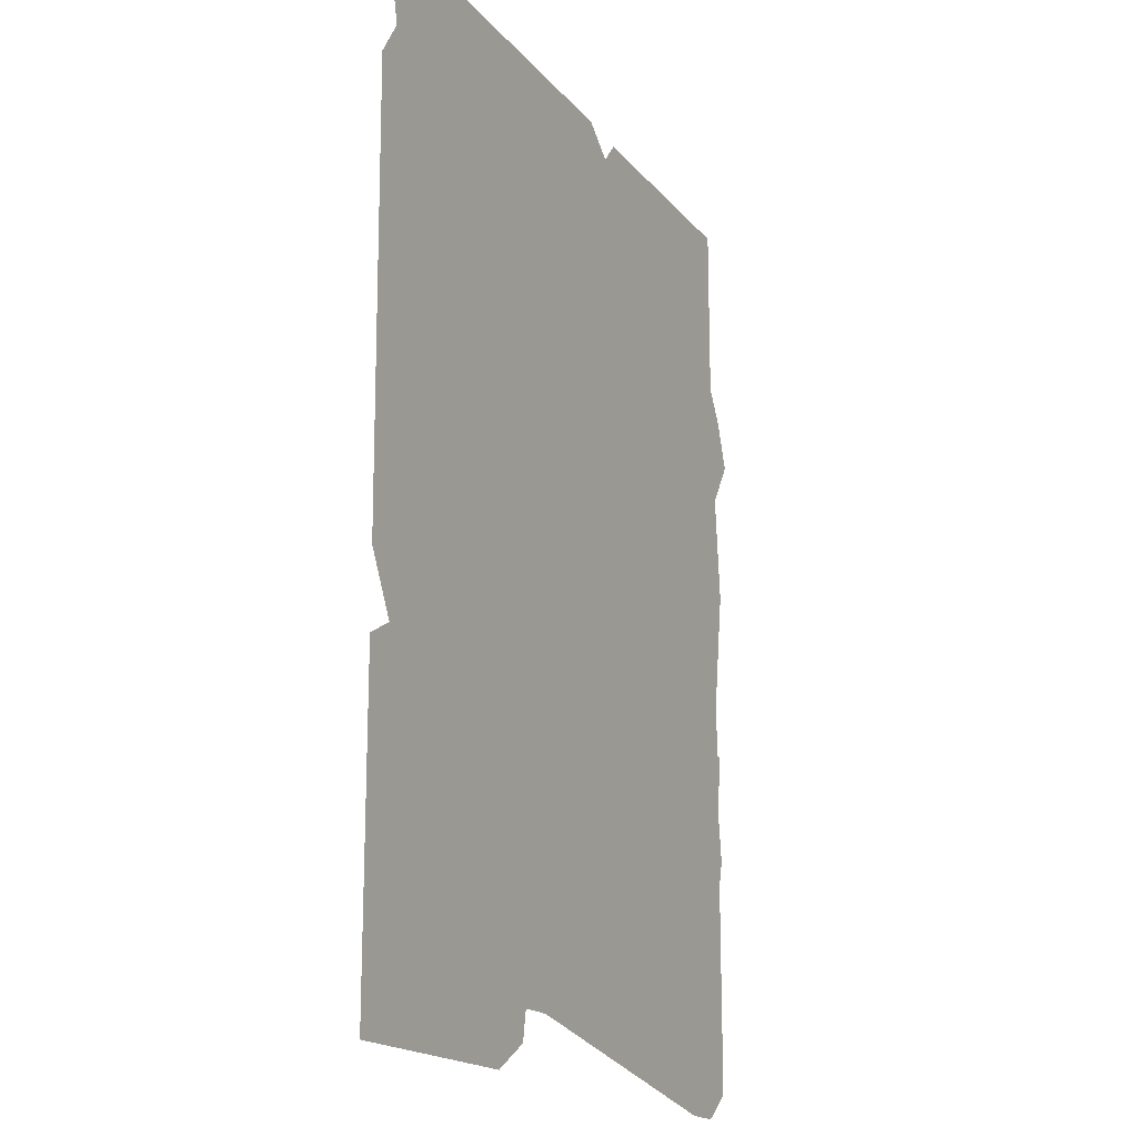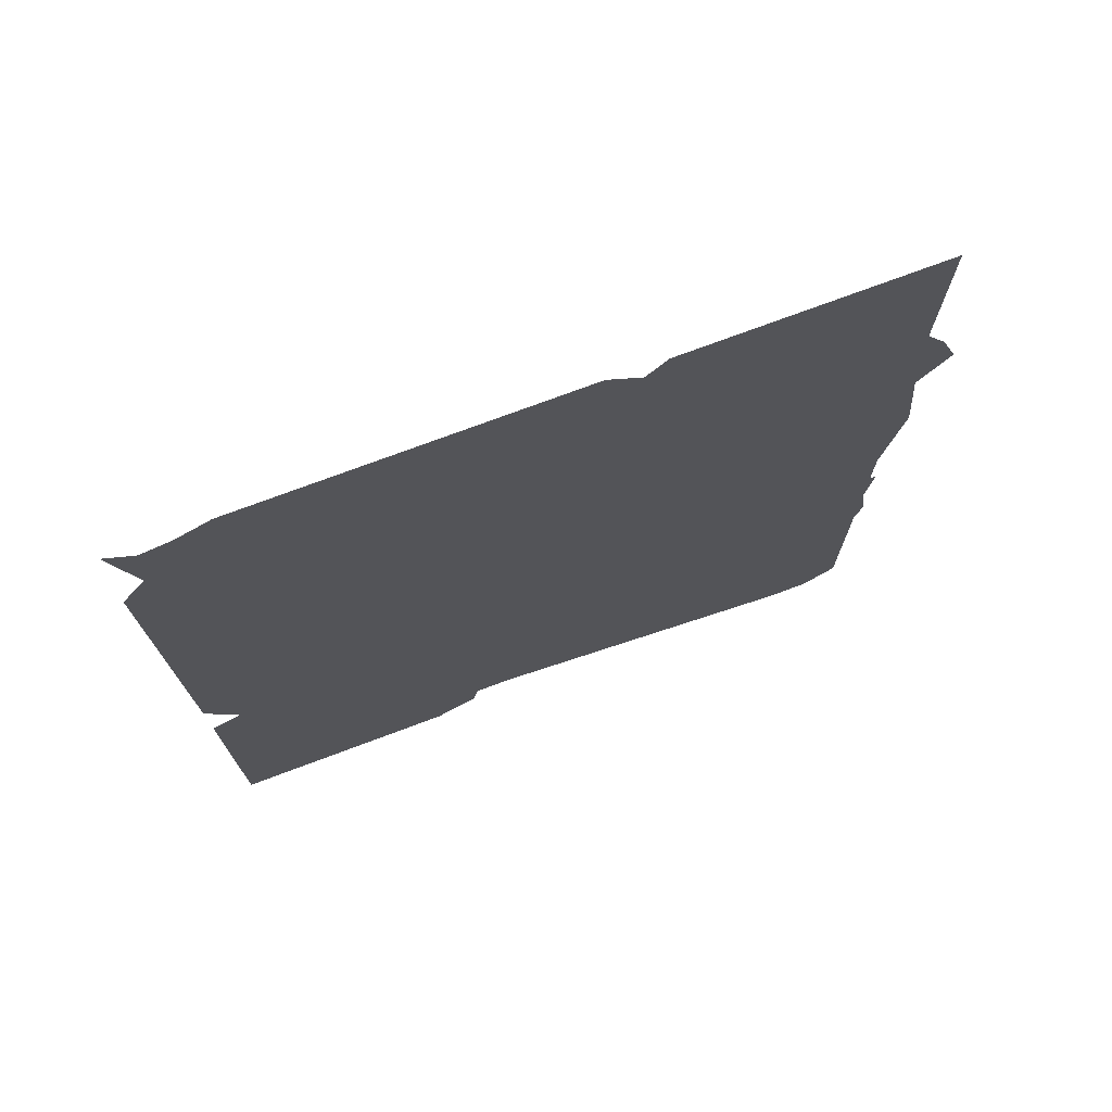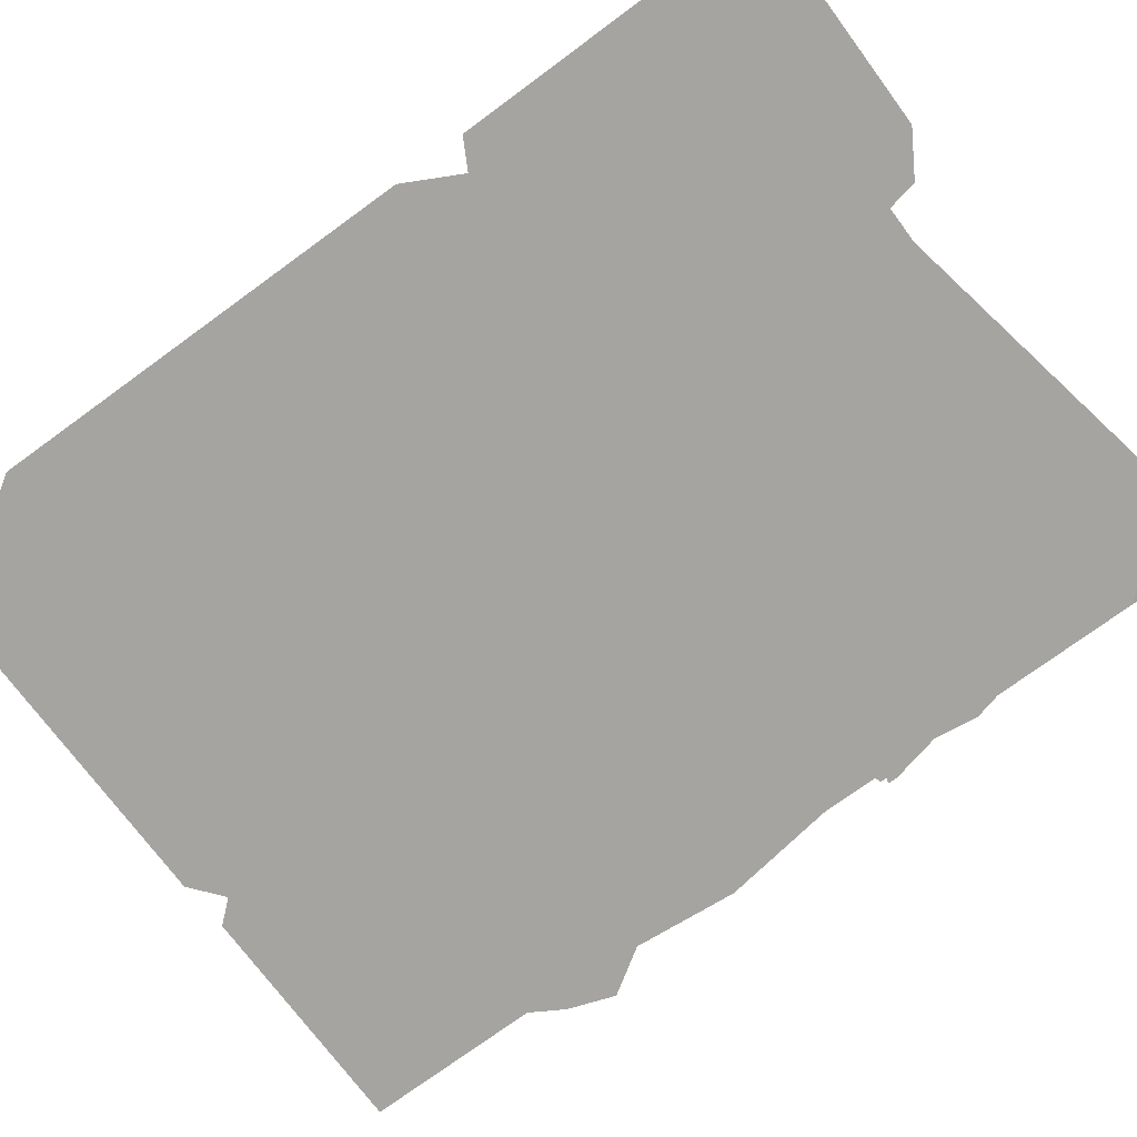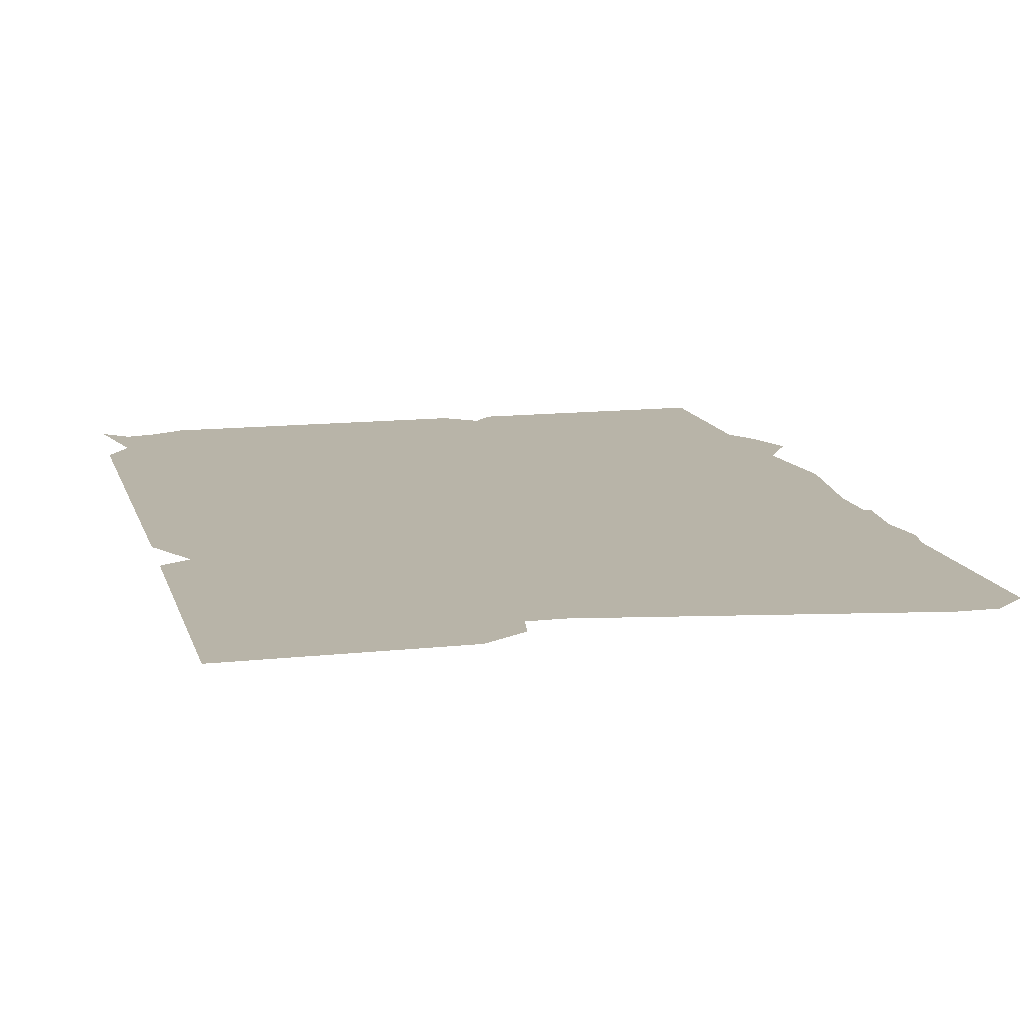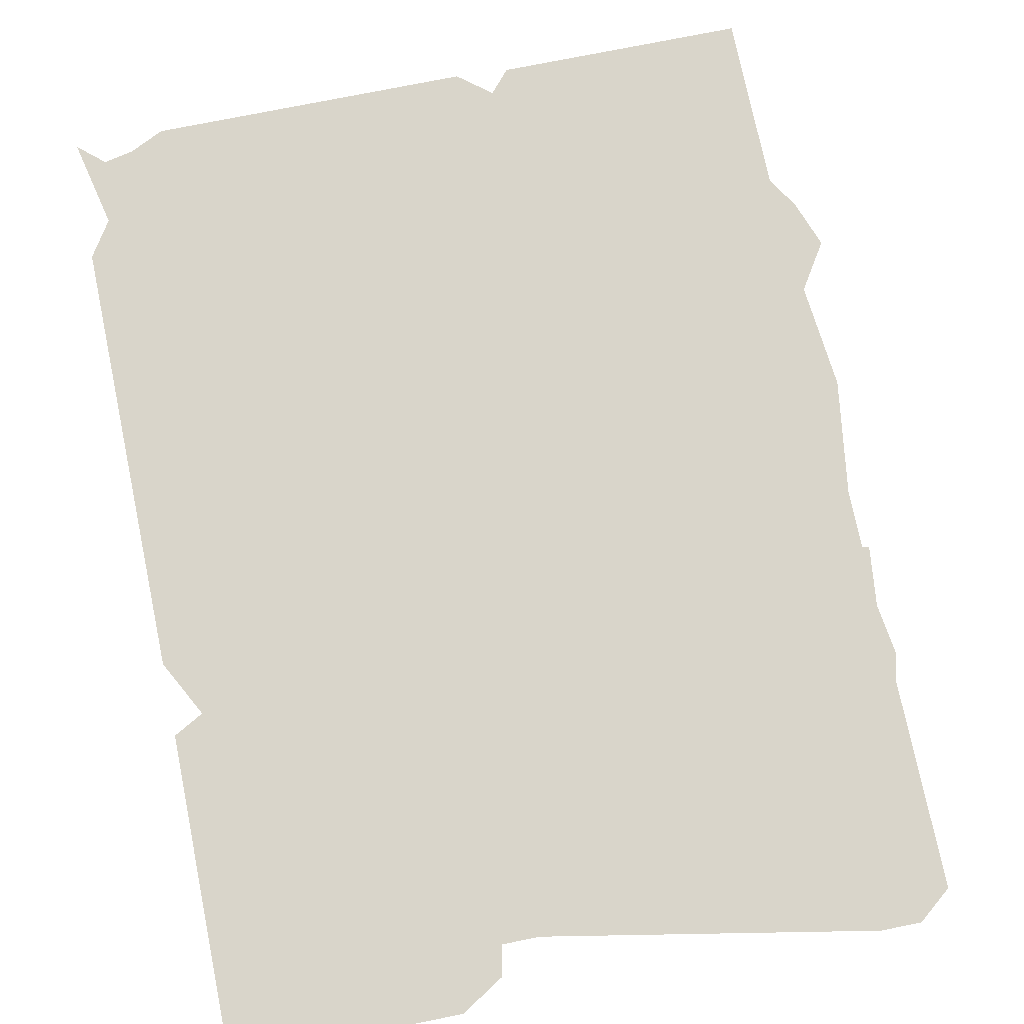
<metadata>
{"format":"obj","ext":"obj","renderer":"f3d","projection":"perspective","resolution":1024,"background":"white","views":[{"elev":-17.6,"azim":116.1,"up":"+Z"},{"elev":74.5,"azim":159.5,"up":"+Z"},{"elev":-73.3,"azim":126.5,"up":"+Y"},{"elev":13.0,"azim":165.8,"up":"+Y"},{"elev":74.4,"azim":168.5,"up":"+Y"}]}
</metadata>
<code>
v 1.102 0 0.625
v -0.04688 0 0.625
v -0.08594 0 0.5156
v 1.102 0 0.4922
v -0.01562 0 0.4062
v 1.102 0 0.3984
v -0.03906 0 0.1562
v 1.102 0 0.09375
v 0 0 -0.1172
v 0 0 -0.6172
v 1.102 0 -0.6172
v 0 0 -0.7031
v 0 0 -0.8203
v 0.04688 0 -0.7891
v 0.02344 0 -0.7031
v 0 0 -0.6797
v 0 0 -0.6562
v 0.0625 0 -0.6406
v 0.04688 0 -0.5781
v 0 0 -0.5781
v -0.01562 0 -0.5156
v 0.04688 0 -0.5156
v 0 0 -0.875
v 0.04688 0 -0.8672
v 0 0 -0.9297
v 0.05469 0 -0.9375
v 0.02344 0 -0.9531
v 0.05469 0 -0.9922
v 0.02344 0 0.8203
v 0.1797 0 0.8672
v 0.007812 0 0.8438
v 0.125 0 0.8672
v 0.08594 0 0.8672
v 0 0 0.8672
v 0.0625 0 0.7969
v 0.1094 0 0.7969
v 0.1484 0 0.8047
v 0.1875 0 0.8438
v 0.2031 0 0.8672
v 0.2109 0 0.9922
v 0.1797 0 0.9922
v 0.2969 0 0.9922
v 0.3594 0 1.039
v 0.375 0 1.016
v 0.2578 0 0.9922
v 0.3828 0 0.9922
v 0.3203 0 1.062
v 0.2734 0 1.062
v 0.2344 0 1.055
v 0.1953 0 1.016
v 0.4062 0 0.8203
v 0.5625 0 0.8672
v 0.3906 0 0.8438
v 0.5078 0 0.8672
v 0.4688 0 0.8672
v 0.3828 0 0.8672
v 0.4453 0 0.7969
v 0.4922 0 0.7969
v 0.5312 0 0.8047
v 0.5703 0 0.8438
v 0.5859 0 0.8672
v 0.5938 0 0.9922
v 0.5625 0 0.9922
v 0.6797 0 0.9922
v 0.7422 0 1.039
v 0.7578 0 1.016
v 0.6406 0 0.9922
v 0.7656 0 0.9922
v 0.7031 0 1.062
v 0.6562 0 1.062
v 0.6172 0 1.055
v 0.5781 0 1.016
v 0.7969 0 0.8203
v 0.9531 0 0.8672
v 0.7812 0 0.8438
v 0.8984 0 0.8672
v 0.8594 0 0.8672
v 0.7734 0 0.8672
v 0.8359 0 0.7969
v 0.8828 0 0.7969
v 0.9219 0 0.8047
v 0.9609 0 0.8438
v 0.9766 0 0.8672
v 0.9844 0 0.9922
v 0.9531 0 0.9922
v 1.07 0 0.9922
v 1.133 0 1.039
v 1.148 0 1.016
v 1.031 0 0.9922
v 1.156 0 0.9922
v 1.094 0 1.062
v 1.047 0 1.062
v 1.008 0 1.055
v 0.9688 0 1.016
v 1.664 0 1.133
v 1.602 0 1.078
v 0.07812 0 -1.133
v 1.617 0 0.9219
v 0.1719 0 -1.133
v 1.672 0 0.8359
v 1.016 0 -0.9766
v 1.664 0 -0.2031
v 1.594 0 -0.3359
v 1.664 0 -0.375
v 1.031 0 -1.062
v 1.664 0 -0.4609
v 1.133 0 -1.125
v 1.664 0 -1.125
v 1.531 0 1.094
v 0 0 -1.07
v 1.453 0 1.133
v 0 0 0.3125
v 0.7031 0 1.133
v 0.625 0 1.07
v 0.5781 0 1.125
v 0 0 1.125
v 1.555 0 1.07
v 1.273 0 1.07
v 1.352 0 0.7891
v 1.477 0 0.7891
v 1.555 0 0.7891
v 1.273 0 0.9922
v 1.273 0 0.8672
v 1.273 0 0.7891
v 1.516 0 1.031
v 1.312 0 1.031
v 1.375 0 0.8281
v 1.453 0 0.8281
v 1.516 0 0.9688
v 1.516 0 0.875
v 1.516 0 0.8281
v 1.312 0 0.8281
v 0 0 -0.8672
v 0 0 -0.9922
v 1.273 0 -0.9922
v 1.273 0 -0.8672
v 1.352 0 -0.7891
v 1.273 0 -0.7891
v 1.273 0 -1.07
v 1.555 0 -1.07
v 1.477 0 -0.7891
v 1.555 0 -0.7891
v 1.312 0 -1.031
v 1.516 0 -1.031
v 1.453 0 -0.8281
v 1.375 0 -0.8281
v 1.312 0 -0.8281
v 1.516 0 -0.9688
v 1.516 0 -0.875
v 1.516 0 -0.8281
v 1.273 0 -0.9688
v 1.273 0 -0.8906
v 0 0 -0.8906
v 0 0 -0.9688
v 0 0 0.9922
v 1.273 0 0.8906
v 1.273 0 0.9688
v 0 0 0.9688
v 0 0 0.8906
v 0.3672 0 -0.8203
v 0.2109 0 -0.8672
v 0.3828 0 -0.8438
v 0.2656 0 -0.8672
v 0.3047 0 -0.8672
v 0.3906 0 -0.8672
v 0.3281 0 -0.7969
v 0.2812 0 -0.7969
v 0.2422 0 -0.8047
v 0.2031 0 -0.8438
v 0.1875 0 -0.8672
v 0.1797 0 -0.9922
v 0.2109 0 -0.9922
v 0.09375 0 -0.9922
v 0.03906 0 -1.047
v 0.01562 0 -1.016
v 0.1328 0 -0.9922
v 0.007812 0 -0.9922
v 0.07031 0 -1.062
v 0.1172 0 -1.062
v 0.1562 0 -1.055
v 0.1953 0 -1.016
v 0.7422 0 -0.8203
v 0.5859 0 -0.8672
v 0.7578 0 -0.8438
v 0.6406 0 -0.8672
v 0.6797 0 -0.8672
v 0.7656 0 -0.8672
v 0.7031 0 -0.7969
v 0.6562 0 -0.7969
v 0.6172 0 -0.8047
v 0.5781 0 -0.8438
v 0.5625 0 -0.8672
v 0.5547 0 -0.9922
v 0.5859 0 -0.9922
v 0.4688 0 -0.9922
v 0.4062 0 -1.039
v 0.3906 0 -1.016
v 0.5078 0 -0.9922
v 0.3828 0 -0.9922
v 0.4453 0 -1.062
v 0.4922 0 -1.062
v 0.5312 0 -1.055
v 0.5703 0 -1.016
v 1.109 0 -0.8203
v 0.9531 0 -0.8672
v 1.125 0 -0.8438
v 1.008 0 -0.8672
v 1.047 0 -0.8672
v 1.133 0 -0.8672
v 1.07 0 -0.7969
v 1.023 0 -0.7969
v 0.9844 0 -0.8047
v 0.9453 0 -0.8438
v 0.9297 0 -0.8672
v 0.9219 0 -0.9922
v 0.9531 0 -0.9922
v 0.8359 0 -0.9922
v 0.75 0 -0.9922
v 0.7578 0 -1.023
v 0.875 0 -0.9922
v 1.523 0 0.02344
v 1.477 0 0.1797
v 1.5 0 0.007812
v 1.477 0 0.125
v 1.477 0 0.08594
v 1.477 0 0
v 1.547 0 0.0625
v 1.547 0 0.1094
v 1.539 0 0.1484
v 1.5 0 0.1875
v 1.477 0 0.2031
v 1.352 0 0.2109
v 1.352 0 0.1797
v 1.352 0 0.2969
v 1.305 0 0.3594
v 1.328 0 0.375
v 1.352 0 0.2578
v 1.352 0 0.3828
v 1.281 0 0.3203
v 1.281 0 0.2734
v 1.289 0 0.2344
v 1.328 0 0.1953
v 1.523 0 0.4062
v 1.477 0 0.5625
v 1.5 0 0.3906
v 1.477 0 0.5078
v 1.477 0 0.4688
v 1.477 0 0.3828
v 1.547 0 0.4453
v 1.547 0 0.4922
v 1.539 0 0.5312
v 1.5 0 0.5703
v 1.477 0 0.5859
v 1.352 0 0.5938
v 1.352 0 0.5625
v 1.352 0 0.6797
v 1.305 0 0.7422
v 1.328 0 0.7578
v 1.352 0 0.6406
v 1.352 0 0.7656
v 1.281 0 0.7031
v 1.281 0 0.6562
v 1.289 0 0.6172
v 1.328 0 0.5781
v 1.523 0 -0.3594
v 1.477 0 -0.2031
v 1.5 0 -0.375
v 1.477 0 -0.2578
v 1.477 0 -0.2969
v 1.477 0 -0.3828
v 1.547 0 -0.3203
v 1.547 0 -0.2734
v 1.539 0 -0.2344
v 1.5 0 -0.1953
v 1.477 0 -0.1797
v 1.352 0 -0.1719
v 1.352 0 -0.2031
v 1.352 0 -0.08594
v 1.305 0 -0.02344
v 1.328 0 -0.007812
v 1.352 0 -0.125
v 1.352 0 0
v 1.281 0 -0.0625
v 1.281 0 -0.1094
v 1.289 0 -0.1484
v 1.328 0 -0.1875
v 1.523 0 -0.7344
v 1.477 0 -0.5781
v 1.5 0 -0.75
v 1.477 0 -0.6328
v 1.477 0 -0.6719
v 1.477 0 -0.7578
v 1.547 0 -0.6953
v 1.547 0 -0.6484
v 1.539 0 -0.6094
v 1.5 0 -0.5703
v 1.477 0 -0.5547
v 1.352 0 -0.5469
v 1.352 0 -0.5781
v 1.352 0 -0.4609
v 1.305 0 -0.3984
v 1.328 0 -0.3828
v 1.352 0 -0.5
v 1.352 0 -0.375
v 1.281 0 -0.4375
v 1.281 0 -0.4844
v 1.289 0 -0.5234
v 1.328 0 -0.5625
v 0.07031 0 -0.2188
v 0.0625 0 -0.2109
v 0.05469 0 -0.2109
v 0.03906 0 -0.2188
v 0.07031 0 -0.2344
v 0.01562 0 -0.25
v 0.05469 0 -0.25
v -0.01562 0 -0.2578
v 0.05469 0 -0.2578
v 0 0 -0.3984
v 0.0625 0 -0.2734
v 0.08594 0 -0.2891
v 0.1016 0 -0.2891
v 0.1094 0 -0.3047
v 0.1094 0 -0.3203
v 0.1094 0 -0.3359
v 0.1172 0 -0.3516
v 0.1328 0 -0.3672
v 0.1406 0 -0.3906
v 0.1328 0 -0.4062
v 0.1172 0 -0.4297
v 0.1094 0 -0.4531
v 0.1016 0 -0.4688
v 0.09375 0 -0.4766
v 0.08594 0 -0.4922
v 0.08594 0 -0.5078
v 0.02344 0 -0.5391
v 0.1016 0 -0.5391
v 0.03125 0 -0.5625
v 0.1016 0 -0.5547
v 0.07031 0 -0.5859
v 0.09375 0 -0.5781
v 0.03125 -0.03125 -0.2891
v -0.01562 -0.03125 -0.2734
v -0.01562 -0.03125 -0.2969
v 0.02344 -0.03125 -0.3125
v 0.07812 -0.03125 -0.3203
v 0.05469 -0.03125 -0.3359
v 0.09375 -0.03125 -0.375
v 0.07031 -0.03125 -0.3672
v 0.09375 -0.03125 -0.4219
v 0.07031 -0.03125 -0.4062
v 0.08594 -0.03125 -0.4609
v 0.0625 -0.03125 -0.4375
v 0.03125 -0.03125 -0.5
v 0.02344 -0.03125 -0.4688
v 0 -0.01562 -1.016
v 1.164 0 0.7031
v 0 0 0.7031
v 1.164 0 0.4141
v 1.164 0 -0.7031
f 1 2 3
f 1 3 4
f 4 3 5
f 4 5 6
f 6 5 7
f 6 7 8
f 8 7 9
f 8 9 10
f 8 10 11
f 12 13 14
f 12 14 15
f 12 15 16
f 12 16 17
f 17 16 18
f 17 18 19
f 17 19 20
f 14 13 23
f 14 23 24
f 24 23 25
f 24 25 26
f 26 25 27
f 26 27 28
f 16 15 18
f 25 355 27
f 20 19 21
f 21 19 22
f 29 30 31
f 31 30 32
f 31 32 33
f 31 33 34
f 30 29 35
f 30 35 36
f 30 36 37
f 30 37 38
f 30 38 39
f 40 41 33
f 40 33 32
f 40 32 42
f 42 32 39
f 43 40 44
f 44 40 45
f 44 45 42
f 44 42 46
f 40 43 47
f 40 47 48
f 40 48 49
f 40 49 50
f 40 50 41
f 51 52 53
f 53 52 54
f 53 54 55
f 53 55 56
f 52 51 57
f 52 57 58
f 52 58 59
f 52 59 60
f 52 60 61
f 62 63 55
f 62 55 54
f 62 54 64
f 64 54 61
f 65 62 66
f 66 62 67
f 66 67 64
f 66 64 68
f 62 65 69
f 62 69 70
f 62 70 71
f 62 71 72
f 62 72 63
f 73 74 75
f 75 74 76
f 75 76 77
f 75 77 78
f 74 73 79
f 74 79 80
f 74 80 81
f 74 81 82
f 74 82 83
f 84 85 77
f 84 77 76
f 84 76 86
f 86 76 83
f 87 84 88
f 88 84 89
f 88 89 86
f 88 86 90
f 84 87 91
f 84 91 92
f 84 92 93
f 84 93 94
f 84 94 85
f 160 161 162
f 162 161 163
f 162 163 164
f 162 164 165
f 161 160 166
f 161 166 167
f 161 167 168
f 161 168 169
f 161 169 170
f 171 172 164
f 171 164 163
f 171 163 173
f 173 163 170
f 174 171 175
f 175 171 176
f 175 176 173
f 175 173 177
f 171 174 178
f 171 178 179
f 171 179 180
f 171 180 181
f 171 181 172
f 182 183 184
f 184 183 185
f 184 185 186
f 184 186 187
f 183 182 188
f 183 188 189
f 183 189 190
f 183 190 191
f 183 191 192
f 193 194 186
f 193 186 185
f 193 185 195
f 195 185 192
f 196 193 197
f 197 193 198
f 197 198 195
f 197 195 199
f 193 196 200
f 193 200 201
f 193 201 202
f 193 202 203
f 193 203 194
f 204 205 206
f 206 205 207
f 206 207 208
f 206 208 209
f 205 204 210
f 205 210 211
f 205 211 212
f 205 212 213
f 205 213 214
f 215 216 208
f 215 208 207
f 215 207 217
f 217 207 214
f 217 218 219
f 217 219 220
f 220 219 215
f 221 222 223
f 223 222 224
f 223 224 225
f 223 225 226
f 222 221 227
f 222 227 228
f 222 228 229
f 222 229 230
f 222 230 231
f 232 233 225
f 232 225 224
f 232 224 234
f 234 224 231
f 235 232 236
f 236 232 237
f 236 237 234
f 236 234 238
f 232 235 239
f 232 239 240
f 232 240 241
f 232 241 242
f 232 242 233
f 243 244 245
f 245 244 246
f 245 246 247
f 245 247 248
f 244 243 249
f 244 249 250
f 244 250 251
f 244 251 252
f 244 252 253
f 254 255 247
f 254 247 246
f 254 246 256
f 256 246 253
f 257 254 258
f 258 254 259
f 258 259 256
f 258 256 260
f 254 257 261
f 254 261 262
f 254 262 263
f 254 263 264
f 254 264 255
f 265 266 267
f 267 266 268
f 267 268 269
f 267 269 270
f 266 265 271
f 266 271 272
f 266 272 273
f 266 273 274
f 266 274 275
f 276 277 269
f 276 269 268
f 276 268 278
f 278 268 275
f 279 276 280
f 280 276 281
f 280 281 278
f 280 278 282
f 276 279 283
f 276 283 284
f 276 284 285
f 276 285 286
f 276 286 277
f 287 288 289
f 289 288 290
f 289 290 291
f 289 291 292
f 288 287 293
f 288 293 294
f 288 294 295
f 288 295 296
f 288 296 297
f 298 299 291
f 298 291 290
f 298 290 300
f 300 290 297
f 301 298 302
f 302 298 303
f 302 303 300
f 302 300 304
f 298 301 305
f 298 305 306
f 298 306 307
f 298 307 308
f 298 308 299
f 356 357 2
f 356 2 358
f 358 2 3
f 358 3 5
f 358 5 7
f 358 7 9
f 358 9 12
f 358 12 359
f 95 96 97
f 95 97 98
f 98 97 99
f 98 99 100
f 100 99 101
f 100 101 102
f 102 101 103
f 103 101 104
f 104 101 105
f 104 105 106
f 106 105 107
f 106 107 108
f 97 96 109
f 97 109 110
f 110 109 111
f 110 111 112
f 112 111 113
f 112 113 114
f 112 114 115
f 112 115 116
f 117 118 119
f 117 119 120
f 117 120 121
f 122 119 118
f 119 122 123
f 119 123 124
f 133 134 135
f 133 135 136
f 136 135 137
f 136 137 138
f 139 140 141
f 139 141 137
f 139 137 135
f 140 142 141
f 155 34 123
f 155 123 122
f 120 119 137
f 120 137 141
f 125 126 127
f 125 127 128
f 125 128 129
f 129 128 130
f 130 128 131
f 126 132 127
f 143 144 145
f 143 145 146
f 143 146 147
f 148 145 144
f 145 148 149
f 145 149 150
f 151 152 153
f 151 153 154
f 156 157 158
f 156 158 159
f 128 127 146
f 128 146 145
f 309 310 311
f 309 311 312
f 309 312 313
f 313 312 314
f 313 314 315
f 315 314 316
f 315 316 317
f 317 316 318
f 317 318 319
f 319 318 320
f 320 318 321
f 321 318 322
f 322 318 323
f 323 318 324
f 324 318 325
f 325 318 326
f 326 318 327
f 327 318 328
f 328 318 329
f 329 318 330
f 330 318 331
f 331 318 332
f 332 318 333
f 333 318 334
f 334 318 335
f 334 335 336
f 336 335 337
f 336 337 338
f 338 337 19
f 338 19 339
f 338 339 340
f 318 21 335
f 354 352 343
f 343 352 348
f 343 348 346
f 343 346 344
f 341 342 343
f 341 343 344
f 341 344 345
f 345 344 346
f 345 346 347
f 347 346 348
f 347 348 349
f 349 348 350
f 349 350 351
f 351 350 352
f 351 352 353
f 353 352 354

</code>
